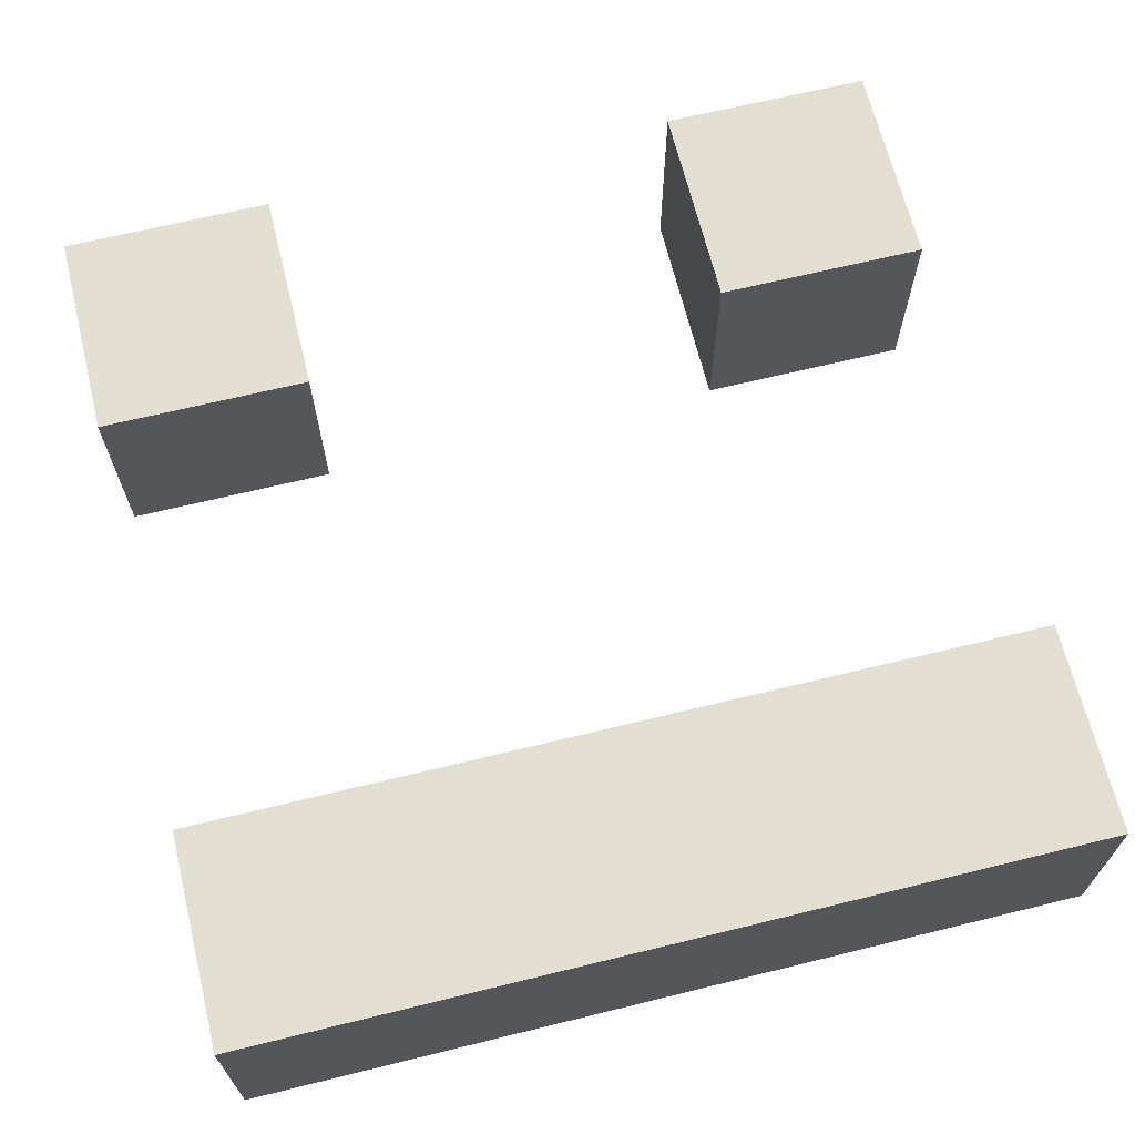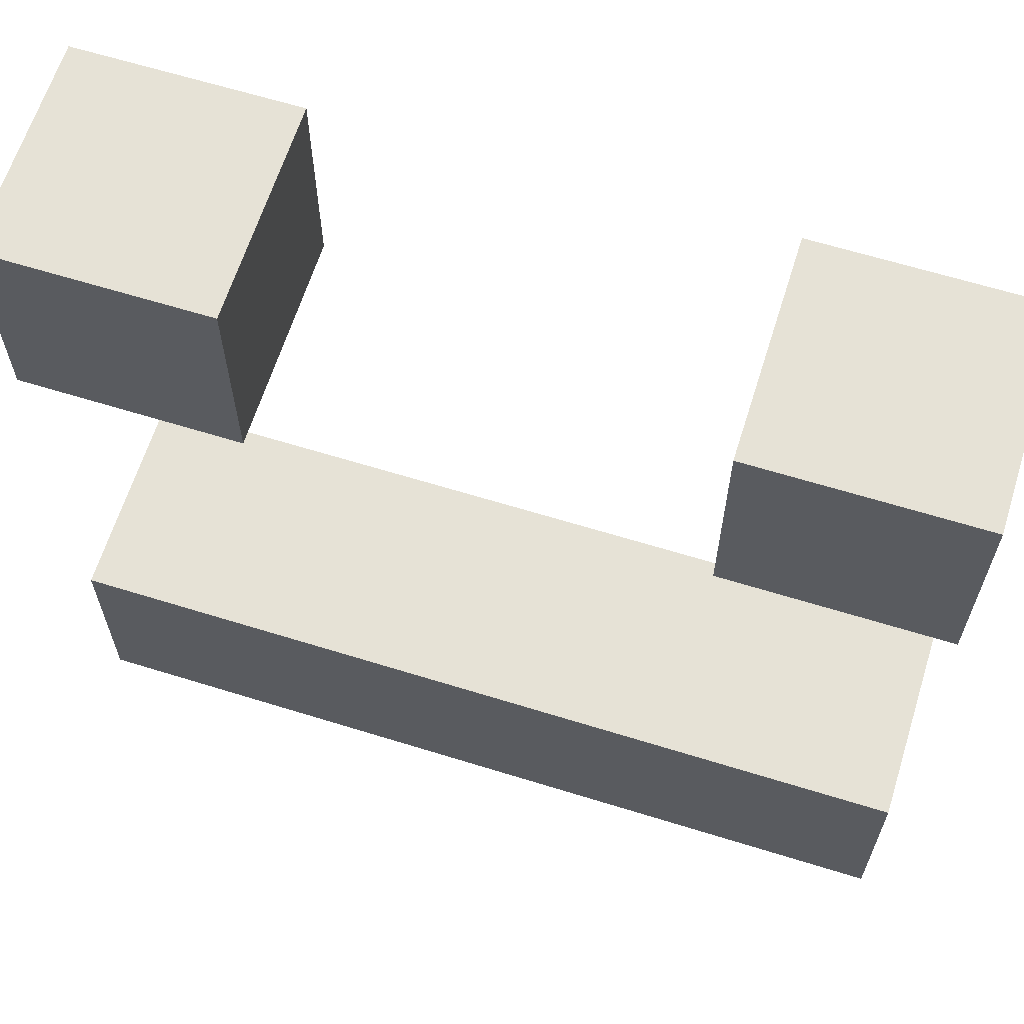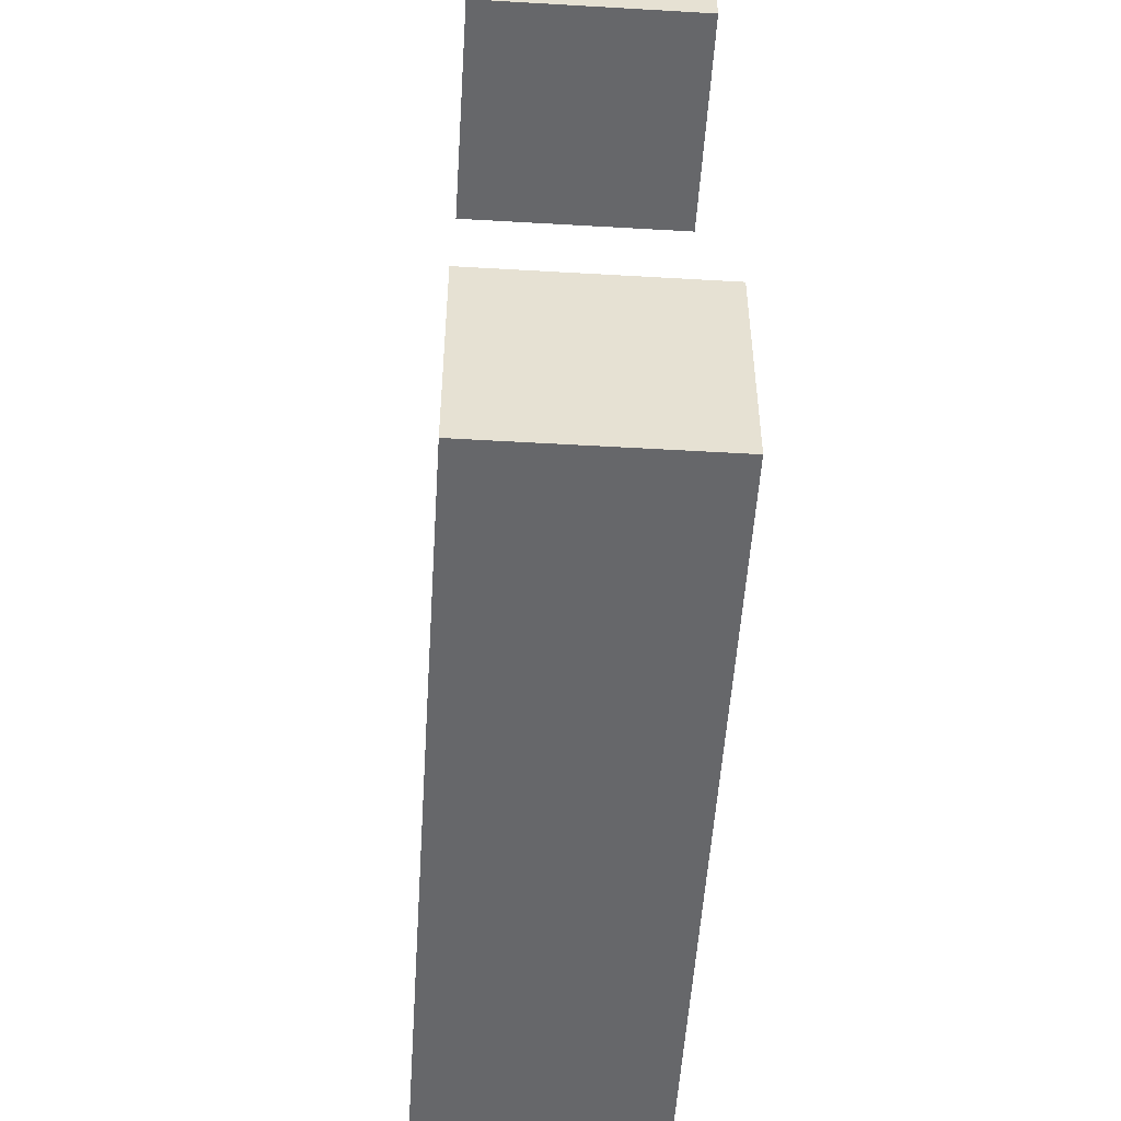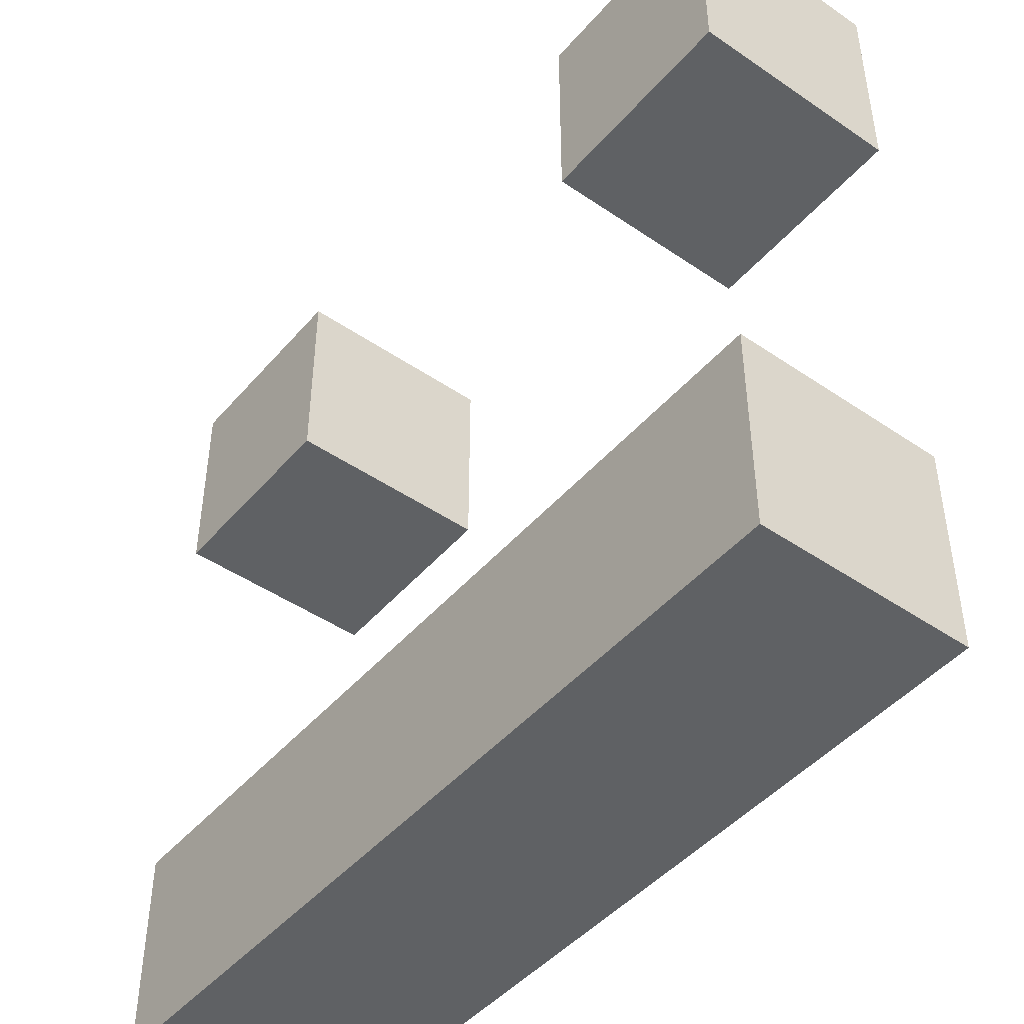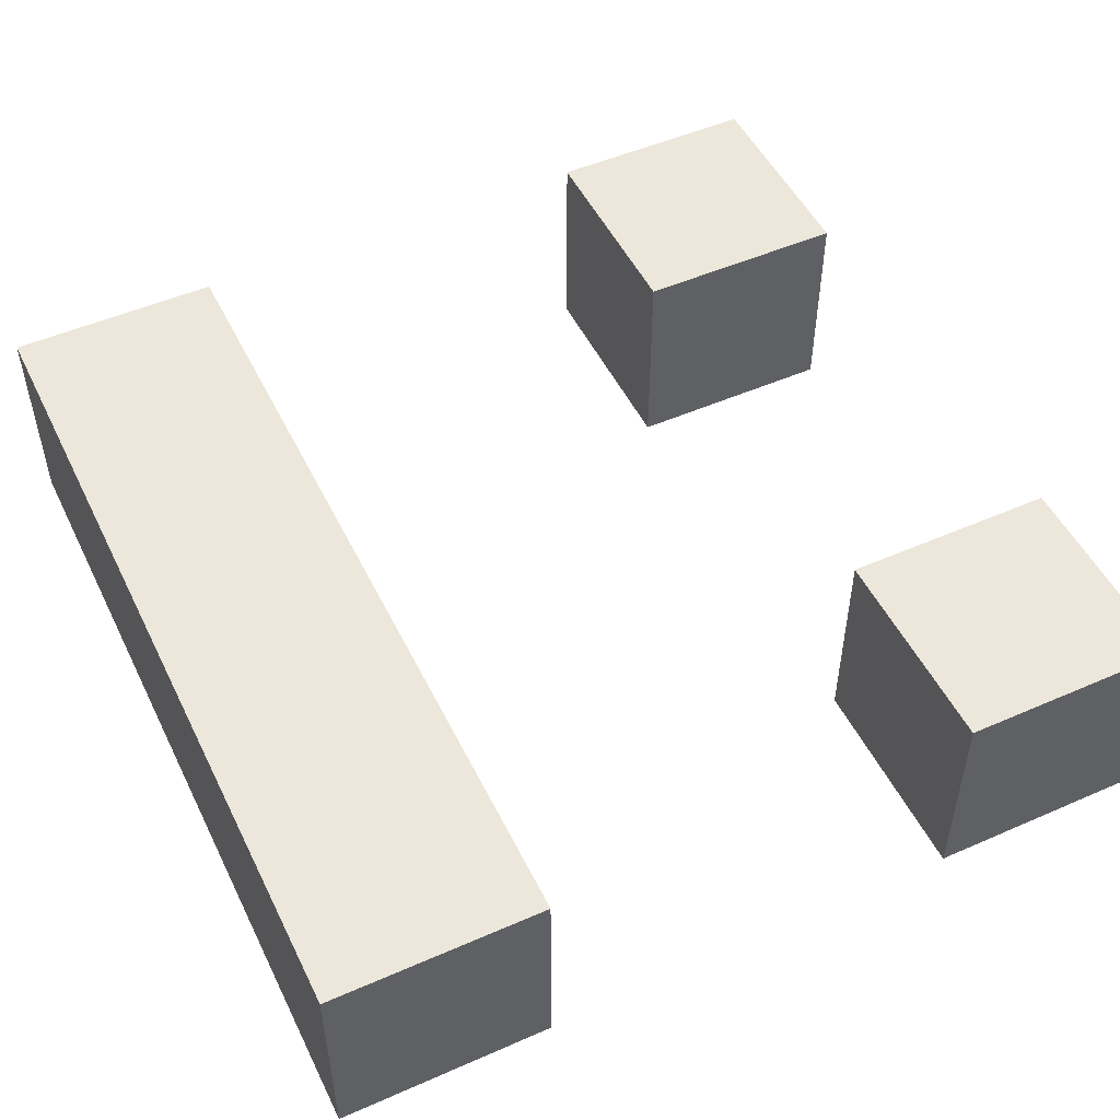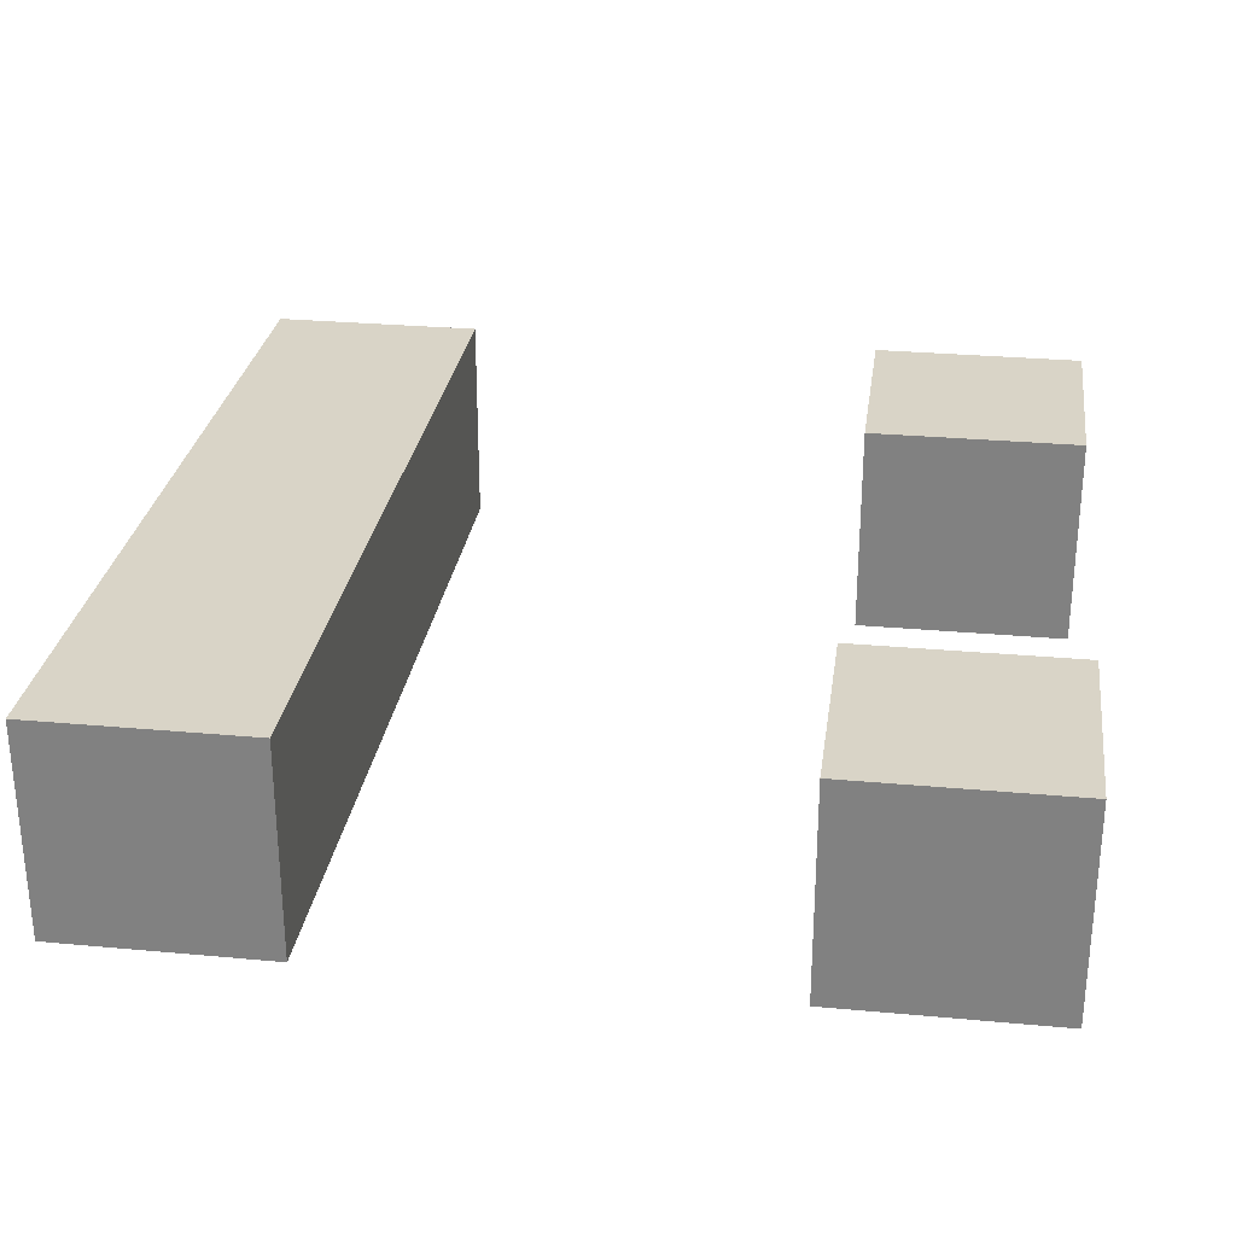
<metadata>
{"format":"obj","ext":"obj","renderer":"f3d","projection":"perspective","resolution":1024,"background":"white","views":[{"elev":66.7,"azim":166.2,"up":"+Y"},{"elev":63.8,"azim":17.4,"up":"+Z"},{"elev":-52.2,"azim":86.4,"up":"+Z"},{"elev":-45.9,"azim":-128.1,"up":"+Z"},{"elev":50.5,"azim":-115.6,"up":"+Y"},{"elev":28.4,"azim":-82.1,"up":"+Y"}]}
</metadata>
<code>
o t-section_Plane.002
v -0.5 0 0.5
v 0.5 0 0.5
v -0.5 0 -0.5
v 0.5 0 -0.5
v -0.5 0 0.25
v 0.5 0 0.25
v 0.5 0 -0.25
v -0.5 0 -0.25
v 0.25 0 0.5
v 0.25 0 0.25
v -0.25 0 0.25
v -0.25 0 0.5
v -0.5 0.25 0.25
v -0.5 0.25 0.5
v 0.25 0.25 0.5
v 0.5 0.25 0.5
v 0.5 0.25 -0.25
v 0.5 0.25 -0.5
v -0.5 0.25 -0.5
v 0.5 0.25 0.25
v -0.25 0.25 0.25
v -0.5 0.25 -0.25
v 0.25 0.25 0.25
v -0.25 0.25 0.5
f 8 3 4 7
f 9 10 6 2
f 1 5 11 12
f 22 17 18 19
f 15 16 20 23
f 14 24 21 13
f 2 6 20 16
f 12 11 21 24
f 9 2 16 15
f 6 10 23 20
f 11 5 13 21
f 7 4 18 17
f 10 9 15 23
f 3 8 22 19
f 4 3 19 18
f 1 12 24 14
f 5 1 14 13
f 8 7 17 22

</code>
